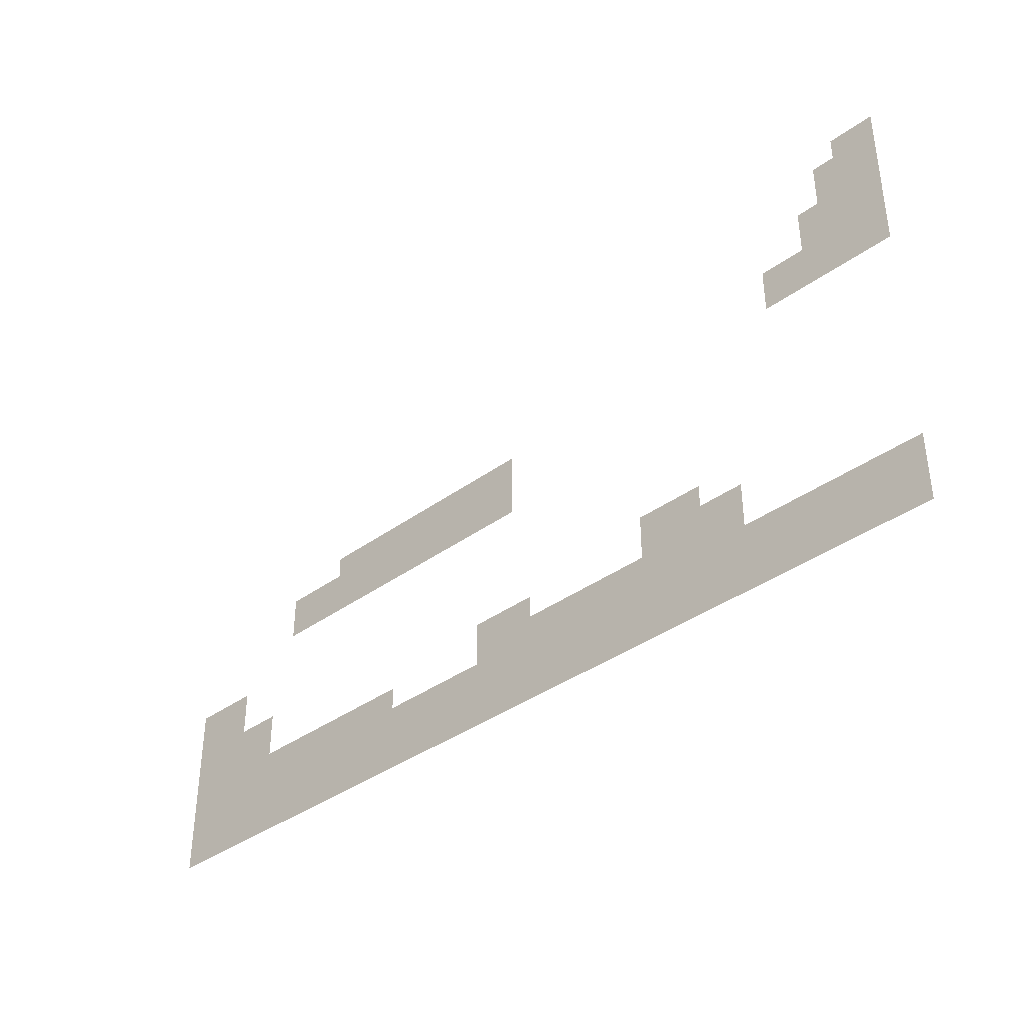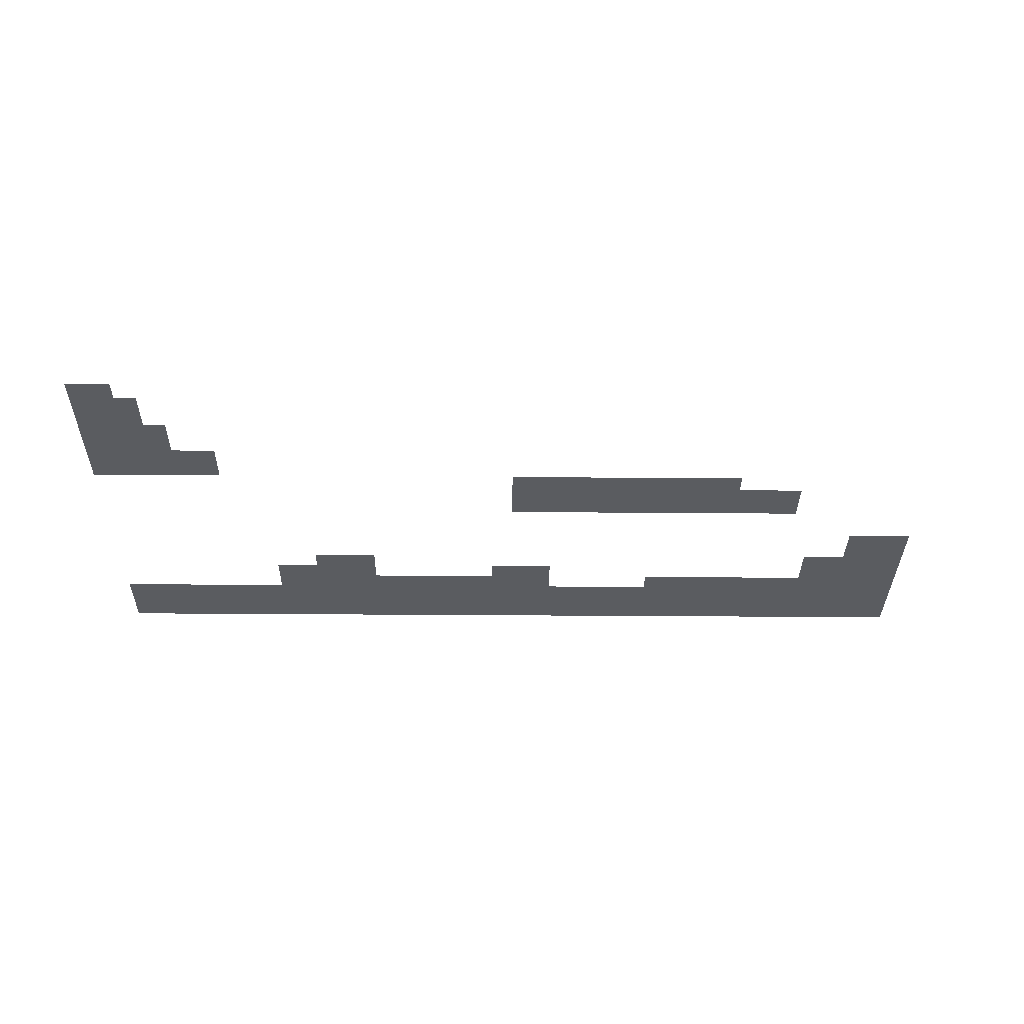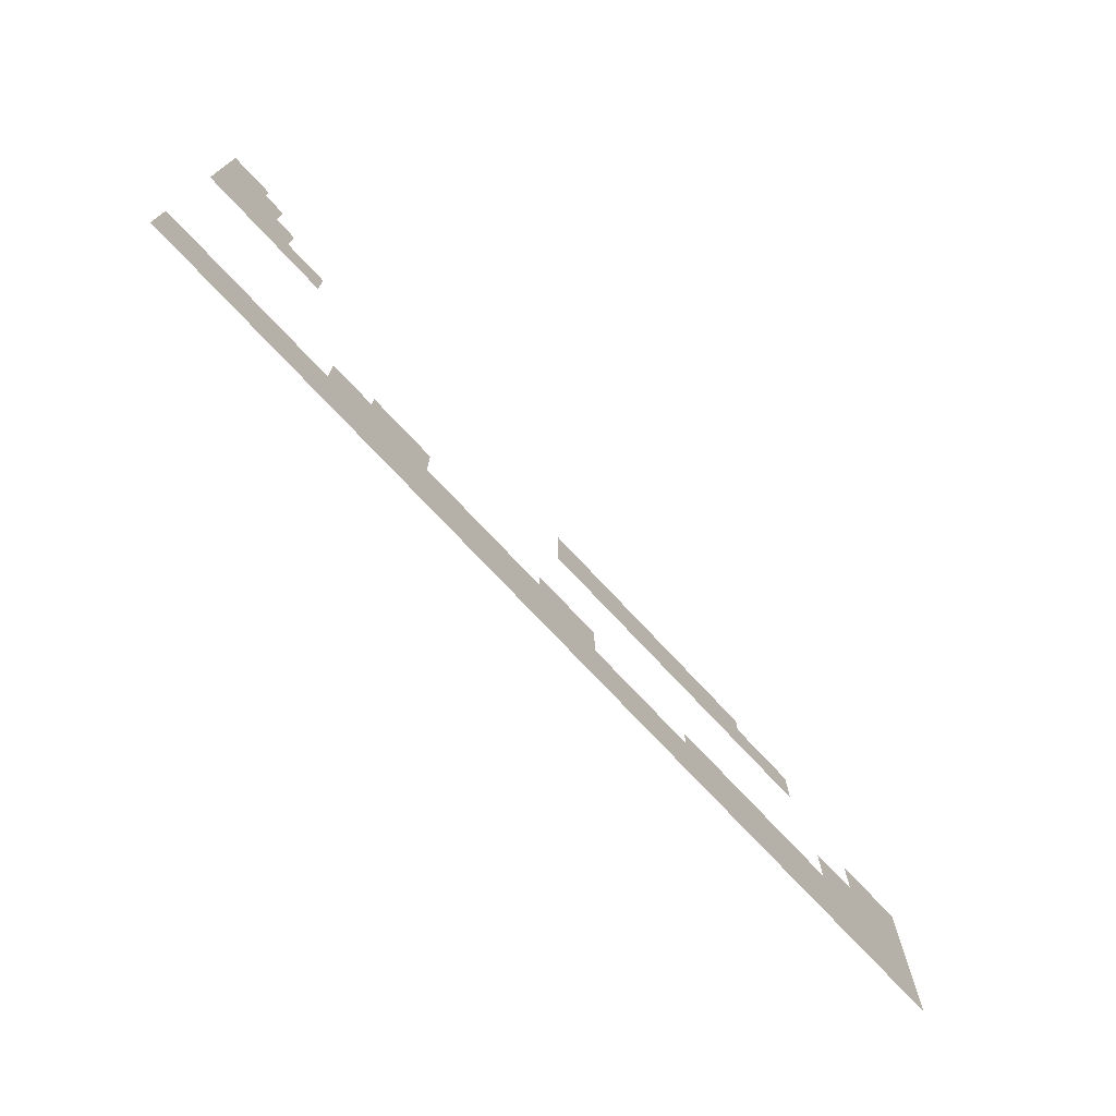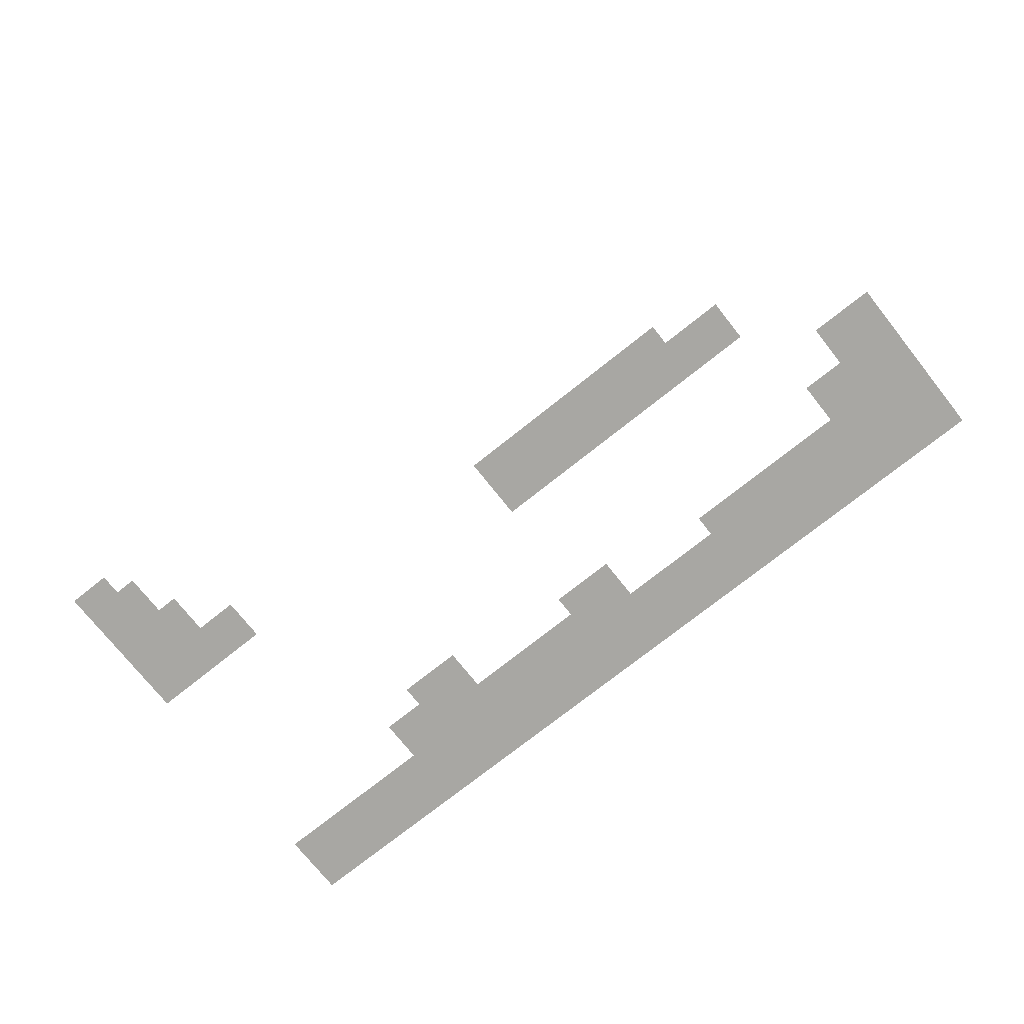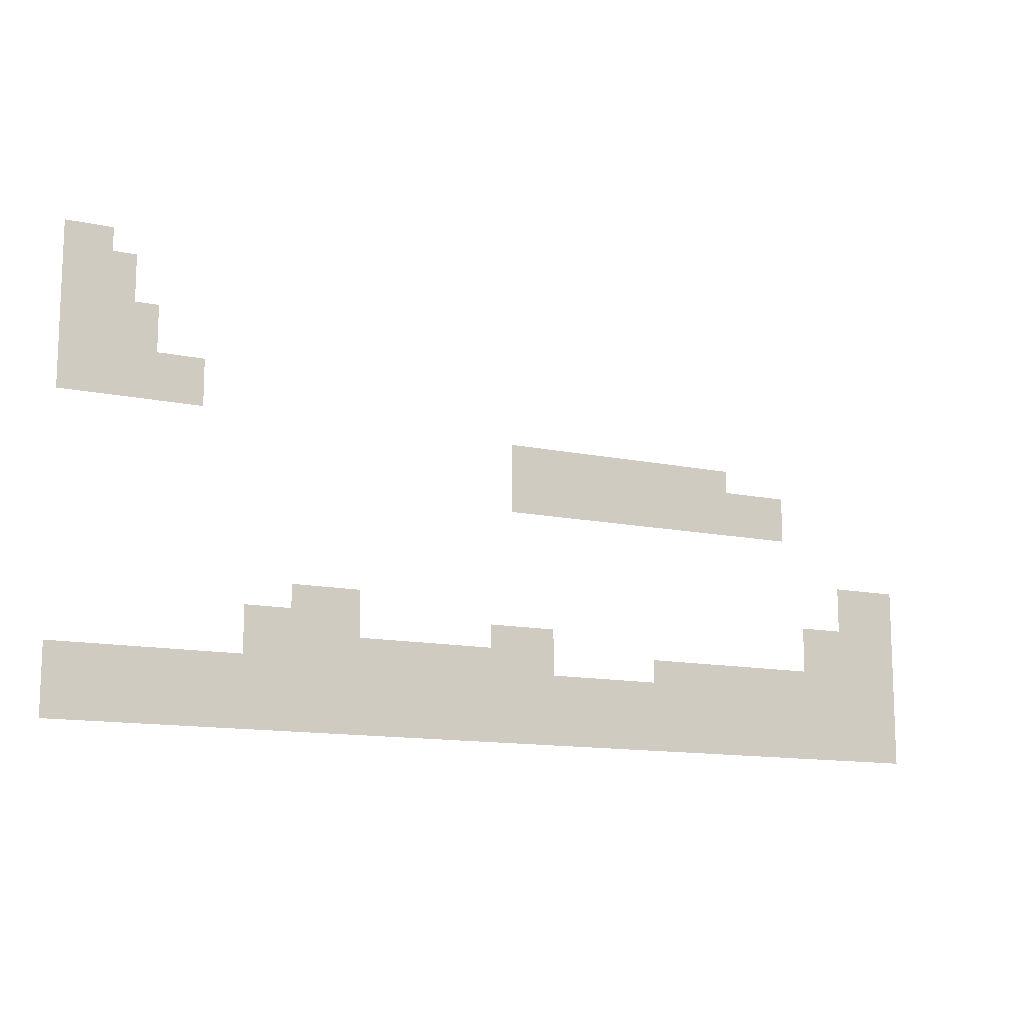
<metadata>
{"format":"obj","ext":"obj","renderer":"f3d","projection":"perspective","resolution":1024,"background":"white","views":[{"elev":-38.0,"azim":42.7,"up":"+Y"},{"elev":-33.9,"azim":179.4,"up":"+Z"},{"elev":-73.5,"azim":132.9,"up":"+Y"},{"elev":-74.5,"azim":-141.5,"up":"+Z"},{"elev":-12.7,"azim":153.5,"up":"+Y"}]}
</metadata>
<code>
v 0 -336 0
v -16 -336 0
v -16 -320 0
v 0 -320 0
v -32 -336 0
v -32 -320 0
v 0 -352 0
v -16 -352 0
v -32 -352 0
v -48 -352 0
v -48 -336 0
v 0 -368 0
v -16 -368 0
v -32 -368 0
v -48 -368 0
v 0 -384 0
v -16 -384 0
v -32 -384 0
v -48 -384 0
v -64 -384 0
v -64 -368 0
v 0 -400 0
v -16 -400 0
v -32 -400 0
v -48 -400 0
v -64 -400 0
v 0 -416 0
v -16 -416 0
v -32 -416 0
v -48 -416 0
v -64 -416 0
v -80 -416 0
v -80 -400 0
v -96 -416 0
v -96 -400 0
v 0 -432 0
v -16 -432 0
v -32 -432 0
v -48 -432 0
v -64 -432 0
v -80 -432 0
v -96 -432 0
v -320 -448 0
v -336 -448 0
v -336 -432 0
v -320 -432 0
v -352 -448 0
v -352 -432 0
v -368 -448 0
v -368 -432 0
v -384 -448 0
v -384 -432 0
v -400 -448 0
v -400 -432 0
v -416 -448 0
v -416 -432 0
v -432 -448 0
v -432 -432 0
v -448 -448 0
v -448 -432 0
v -464 -448 0
v -464 -432 0
v -480 -448 0
v -480 -432 0
v -496 -448 0
v -496 -432 0
v -320 -464 0
v -336 -464 0
v -352 -464 0
v -368 -464 0
v -384 -464 0
v -400 -464 0
v -416 -464 0
v -432 -464 0
v -448 -464 0
v -464 -464 0
v -480 -464 0
v -496 -464 0
v -512 -464 0
v -512 -448 0
v -528 -464 0
v -528 -448 0
v -544 -464 0
v -544 -448 0
v -320 -480 0
v -336 -480 0
v -352 -480 0
v -368 -480 0
v -384 -480 0
v -400 -480 0
v -416 -480 0
v -432 -480 0
v -448 -480 0
v -464 -480 0
v -480 -480 0
v -496 -480 0
v -512 -480 0
v -528 -480 0
v -544 -480 0
v -592 -528 0
v -608 -528 0
v -608 -512 0
v -592 -512 0
v -624 -528 0
v -624 -512 0
v -640 -528 0
v -640 -512 0
v -592 -544 0
v -608 -544 0
v -624 -544 0
v -640 -544 0
v -160 -560 0
v -176 -560 0
v -176 -544 0
v -160 -544 0
v -192 -560 0
v -192 -544 0
v -208 -560 0
v -208 -544 0
v -560 -560 0
v -576 -560 0
v -576 -544 0
v -560 -544 0
v -592 -560 0
v -608 -560 0
v -624 -560 0
v -640 -560 0
v -128 -576 0
v -144 -576 0
v -144 -560 0
v -128 -560 0
v -160 -576 0
v -176 -576 0
v -192 -576 0
v -208 -576 0
v -304 -576 0
v -320 -576 0
v -320 -560 0
v -304 -560 0
v -336 -576 0
v -336 -560 0
v -352 -576 0
v -352 -560 0
v -560 -576 0
v -576 -576 0
v -592 -576 0
v -608 -576 0
v -624 -576 0
v -640 -576 0
v -128 -592 0
v -144 -592 0
v -160 -592 0
v -176 -592 0
v -192 -592 0
v -208 -592 0
v -304 -592 0
v -320 -592 0
v -336 -592 0
v -352 -592 0
v -432 -592 0
v -448 -592 0
v -448 -576 0
v -432 -576 0
v -464 -592 0
v -464 -576 0
v -480 -592 0
v -480 -576 0
v -496 -592 0
v -496 -576 0
v -512 -592 0
v -512 -576 0
v -528 -592 0
v -528 -576 0
v -544 -592 0
v -544 -576 0
v -560 -592 0
v -576 -592 0
v -592 -592 0
v -608 -592 0
v -624 -592 0
v -640 -592 0
v 0 -608 0
v -16 -608 0
v -16 -592 0
v 0 -592 0
v -32 -608 0
v -32 -592 0
v -48 -608 0
v -48 -592 0
v -64 -608 0
v -64 -592 0
v -80 -608 0
v -80 -592 0
v -96 -608 0
v -96 -592 0
v -112 -608 0
v -112 -592 0
v -128 -608 0
v -144 -608 0
v -160 -608 0
v -176 -608 0
v -192 -608 0
v -208 -608 0
v -224 -608 0
v -224 -592 0
v -240 -608 0
v -240 -592 0
v -256 -608 0
v -256 -592 0
v -272 -608 0
v -272 -592 0
v -288 -608 0
v -288 -592 0
v -304 -608 0
v -320 -608 0
v -336 -608 0
v -352 -608 0
v -368 -608 0
v -368 -592 0
v -384 -608 0
v -384 -592 0
v -400 -608 0
v -400 -592 0
v -416 -608 0
v -416 -592 0
v -432 -608 0
v -448 -608 0
v -464 -608 0
v -480 -608 0
v -496 -608 0
v -512 -608 0
v -528 -608 0
v -544 -608 0
v -560 -608 0
v -576 -608 0
v -592 -608 0
v -608 -608 0
v -624 -608 0
v -640 -608 0
v 0 -624 0
v -16 -624 0
v -32 -624 0
v -48 -624 0
v -64 -624 0
v -80 -624 0
v -96 -624 0
v -112 -624 0
v -128 -624 0
v -144 -624 0
v -160 -624 0
v -176 -624 0
v -192 -624 0
v -208 -624 0
v -224 -624 0
v -240 -624 0
v -256 -624 0
v -272 -624 0
v -288 -624 0
v -304 -624 0
v -320 -624 0
v -336 -624 0
v -352 -624 0
v -368 -624 0
v -384 -624 0
v -400 -624 0
v -416 -624 0
v -432 -624 0
v -448 -624 0
v -464 -624 0
v -480 -624 0
v -496 -624 0
v -512 -624 0
v -528 -624 0
v -544 -624 0
v -560 -624 0
v -576 -624 0
v -592 -624 0
v -608 -624 0
v -624 -624 0
v -640 -624 0
v 0 -640 0
v -16 -640 0
v -32 -640 0
v -48 -640 0
v -64 -640 0
v -80 -640 0
v -96 -640 0
v -112 -640 0
v -128 -640 0
v -144 -640 0
v -160 -640 0
v -176 -640 0
v -192 -640 0
v -208 -640 0
v -224 -640 0
v -240 -640 0
v -256 -640 0
v -272 -640 0
v -288 -640 0
v -304 -640 0
v -320 -640 0
v -336 -640 0
v -352 -640 0
v -368 -640 0
v -384 -640 0
v -400 -640 0
v -416 -640 0
v -432 -640 0
v -448 -640 0
v -464 -640 0
v -480 -640 0
v -496 -640 0
v -512 -640 0
v -528 -640 0
v -544 -640 0
v -560 -640 0
v -576 -640 0
v -592 -640 0
v -608 -640 0
v -624 -640 0
v -640 -640 0
v -224 -576 0
v -240 -576 0
v -256 -576 0
v -272 -576 0
v -288 -576 0
g mesh_0001
f 1 2 3 4
f 2 5 6 3
f 7 8 2 1
f 8 9 5 2
f 9 10 11 5
f 12 13 8 7
f 13 14 9 8
f 14 15 10 9
f 16 17 13 12
f 17 18 14 13
f 18 19 15 14
f 19 20 21 15
f 22 23 17 16
f 23 24 18 17
f 24 25 19 18
f 25 26 20 19
f 27 28 23 22
f 28 29 24 23
f 29 30 25 24
f 30 31 26 25
f 31 32 33 26
f 32 34 35 33
f 36 37 28 27
f 37 38 29 28
f 38 39 30 29
f 39 40 31 30
f 40 41 32 31
f 41 42 34 32
f 43 44 45 46
f 44 47 48 45
f 47 49 50 48
f 49 51 52 50
f 51 53 54 52
f 53 55 56 54
f 55 57 58 56
f 57 59 60 58
f 59 61 62 60
f 61 63 64 62
f 63 65 66 64
f 67 68 44 43
f 68 69 47 44
f 69 70 49 47
f 70 71 51 49
f 71 72 53 51
f 72 73 55 53
f 73 74 57 55
f 74 75 59 57
f 75 76 61 59
f 76 77 63 61
f 77 78 65 63
f 78 79 80 65
f 79 81 82 80
f 81 83 84 82
f 85 86 68 67
f 86 87 69 68
f 87 88 70 69
f 88 89 71 70
f 89 90 72 71
f 90 91 73 72
f 91 92 74 73
f 92 93 75 74
f 93 94 76 75
f 94 95 77 76
f 95 96 78 77
f 96 97 79 78
f 97 98 81 79
f 98 99 83 81
f 100 101 102 103
f 101 104 105 102
f 104 106 107 105
f 108 109 101 100
f 109 110 104 101
f 110 111 106 104
f 112 113 114 115
f 113 116 117 114
f 116 118 119 117
f 120 121 122 123
f 121 124 108 122
f 124 125 109 108
f 125 126 110 109
f 126 127 111 110
f 128 129 130 131
f 129 132 112 130
f 132 133 113 112
f 133 134 116 113
f 134 135 118 116
f 136 137 138 139
f 137 140 141 138
f 140 142 143 141
f 144 145 121 120
f 145 146 124 121
f 146 147 125 124
f 147 148 126 125
f 148 149 127 126
f 150 151 129 128
f 151 152 132 129
f 152 153 133 132
f 153 154 134 133
f 154 155 135 134
f 156 157 137 136
f 157 158 140 137
f 158 159 142 140
f 160 161 162 163
f 161 164 165 162
f 164 166 167 165
f 166 168 169 167
f 168 170 171 169
f 170 172 173 171
f 172 174 175 173
f 174 176 144 175
f 176 177 145 144
f 177 178 146 145
f 178 179 147 146
f 179 180 148 147
f 180 181 149 148
f 182 183 184 185
f 183 186 187 184
f 186 188 189 187
f 188 190 191 189
f 190 192 193 191
f 192 194 195 193
f 194 196 197 195
f 196 198 150 197
f 198 199 151 150
f 199 200 152 151
f 200 201 153 152
f 201 202 154 153
f 202 203 155 154
f 203 204 205 155
f 204 206 207 205
f 206 208 209 207
f 208 210 211 209
f 210 212 213 211
f 212 214 156 213
f 214 215 157 156
f 215 216 158 157
f 216 217 159 158
f 217 218 219 159
f 218 220 221 219
f 220 222 223 221
f 222 224 225 223
f 224 226 160 225
f 226 227 161 160
f 227 228 164 161
f 228 229 166 164
f 229 230 168 166
f 230 231 170 168
f 231 232 172 170
f 232 233 174 172
f 233 234 176 174
f 234 235 177 176
f 235 236 178 177
f 236 237 179 178
f 237 238 180 179
f 238 239 181 180
f 240 241 183 182
f 241 242 186 183
f 242 243 188 186
f 243 244 190 188
f 244 245 192 190
f 245 246 194 192
f 246 247 196 194
f 247 248 198 196
f 248 249 199 198
f 249 250 200 199
f 250 251 201 200
f 251 252 202 201
f 252 253 203 202
f 253 254 204 203
f 254 255 206 204
f 255 256 208 206
f 256 257 210 208
f 257 258 212 210
f 258 259 214 212
f 259 260 215 214
f 260 261 216 215
f 261 262 217 216
f 262 263 218 217
f 263 264 220 218
f 264 265 222 220
f 265 266 224 222
f 266 267 226 224
f 267 268 227 226
f 268 269 228 227
f 269 270 229 228
f 270 271 230 229
f 271 272 231 230
f 272 273 232 231
f 273 274 233 232
f 274 275 234 233
f 275 276 235 234
f 276 277 236 235
f 277 278 237 236
f 278 279 238 237
f 279 280 239 238
f 281 282 241 240
f 282 283 242 241
f 283 284 243 242
f 284 285 244 243
f 285 286 245 244
f 286 287 246 245
f 287 288 247 246
f 288 289 248 247
f 289 290 249 248
f 290 291 250 249
f 291 292 251 250
f 292 293 252 251
f 293 294 253 252
f 294 295 254 253
f 295 296 255 254
f 296 297 256 255
f 297 298 257 256
f 298 299 258 257
f 299 300 259 258
f 300 301 260 259
f 301 302 261 260
f 302 303 262 261
f 303 304 263 262
f 304 305 264 263
f 305 306 265 264
f 306 307 266 265
f 307 308 267 266
f 308 309 268 267
f 309 310 269 268
f 310 311 270 269
f 311 312 271 270
f 312 313 272 271
f 313 314 273 272
f 314 315 274 273
f 315 316 275 274
f 316 317 276 275
f 317 318 277 276
f 318 319 278 277
f 319 320 279 278
f 320 321 280 279
g mesh_0002
f 155 205 322 135
f 205 207 323 322
f 207 209 324 323
f 209 211 325 324
f 211 213 326 325
f 213 156 136 326

</code>
